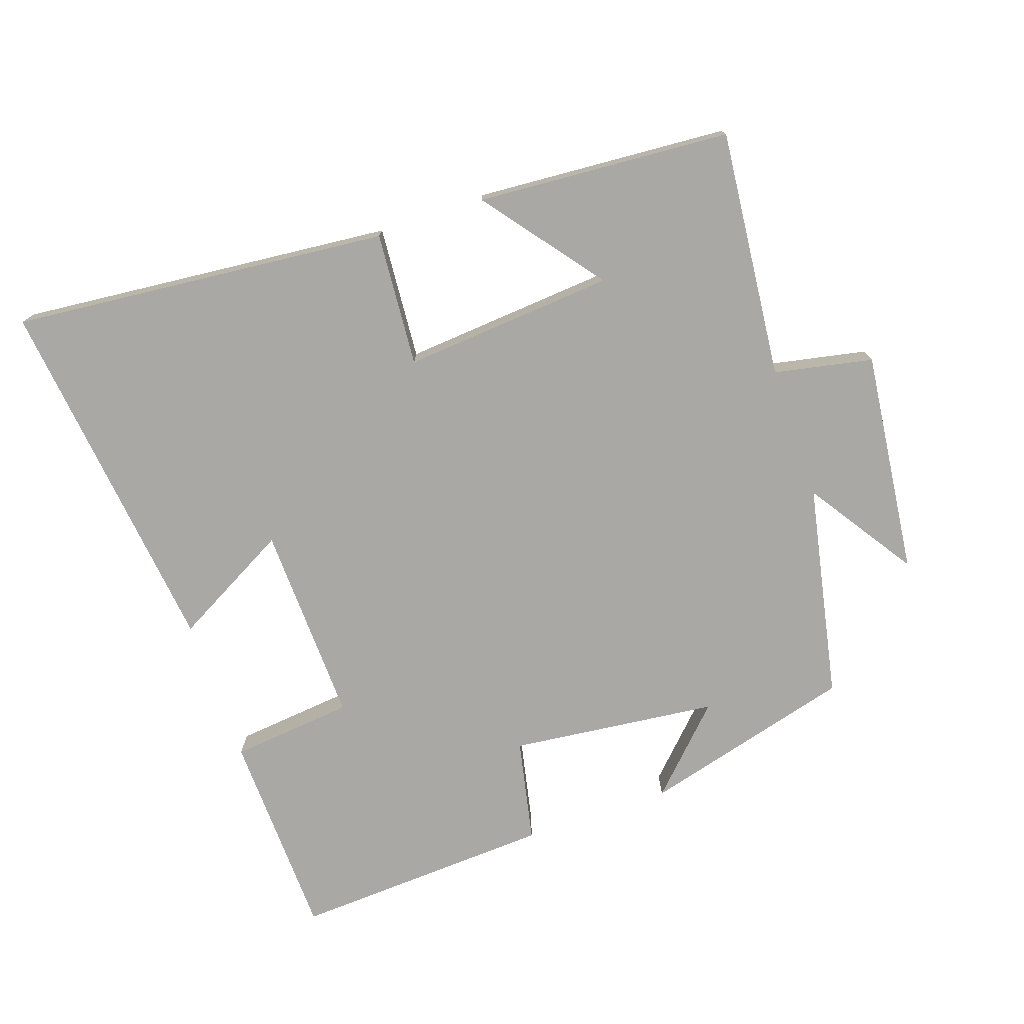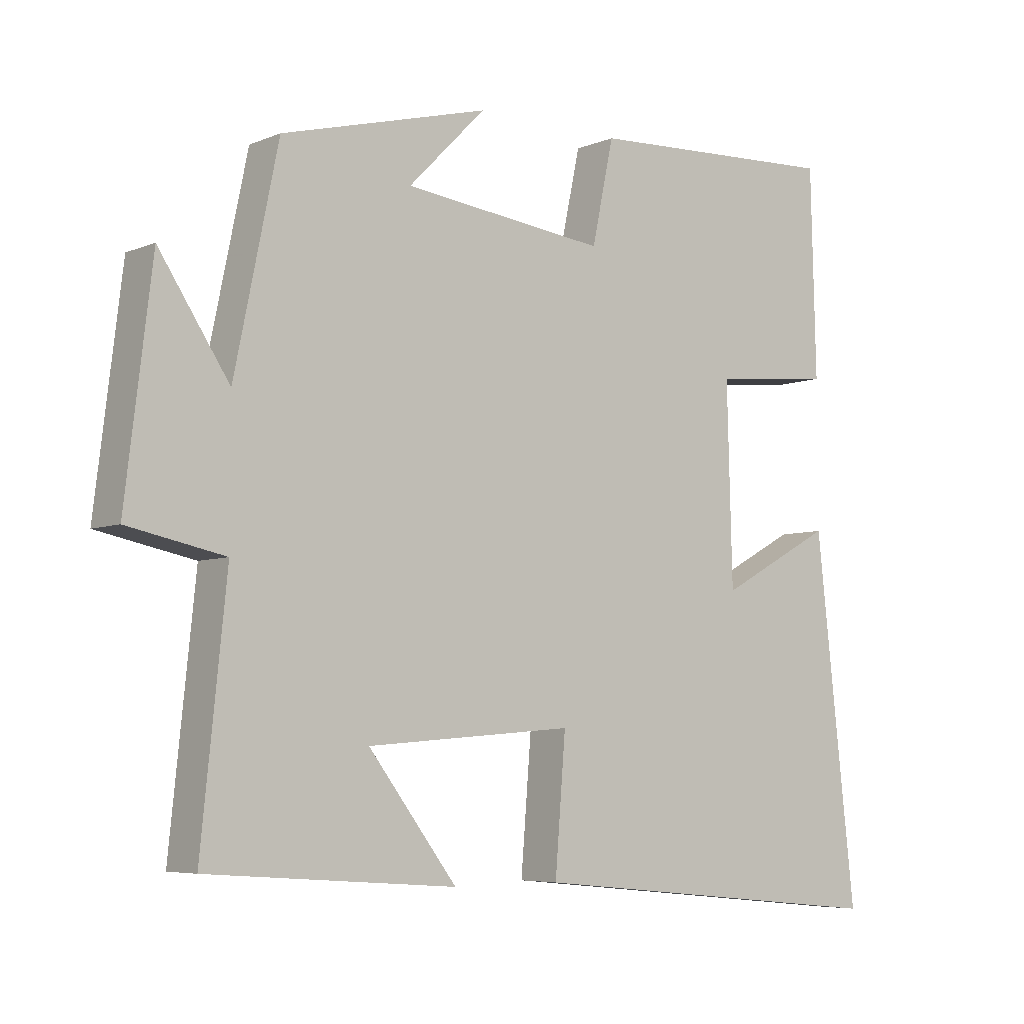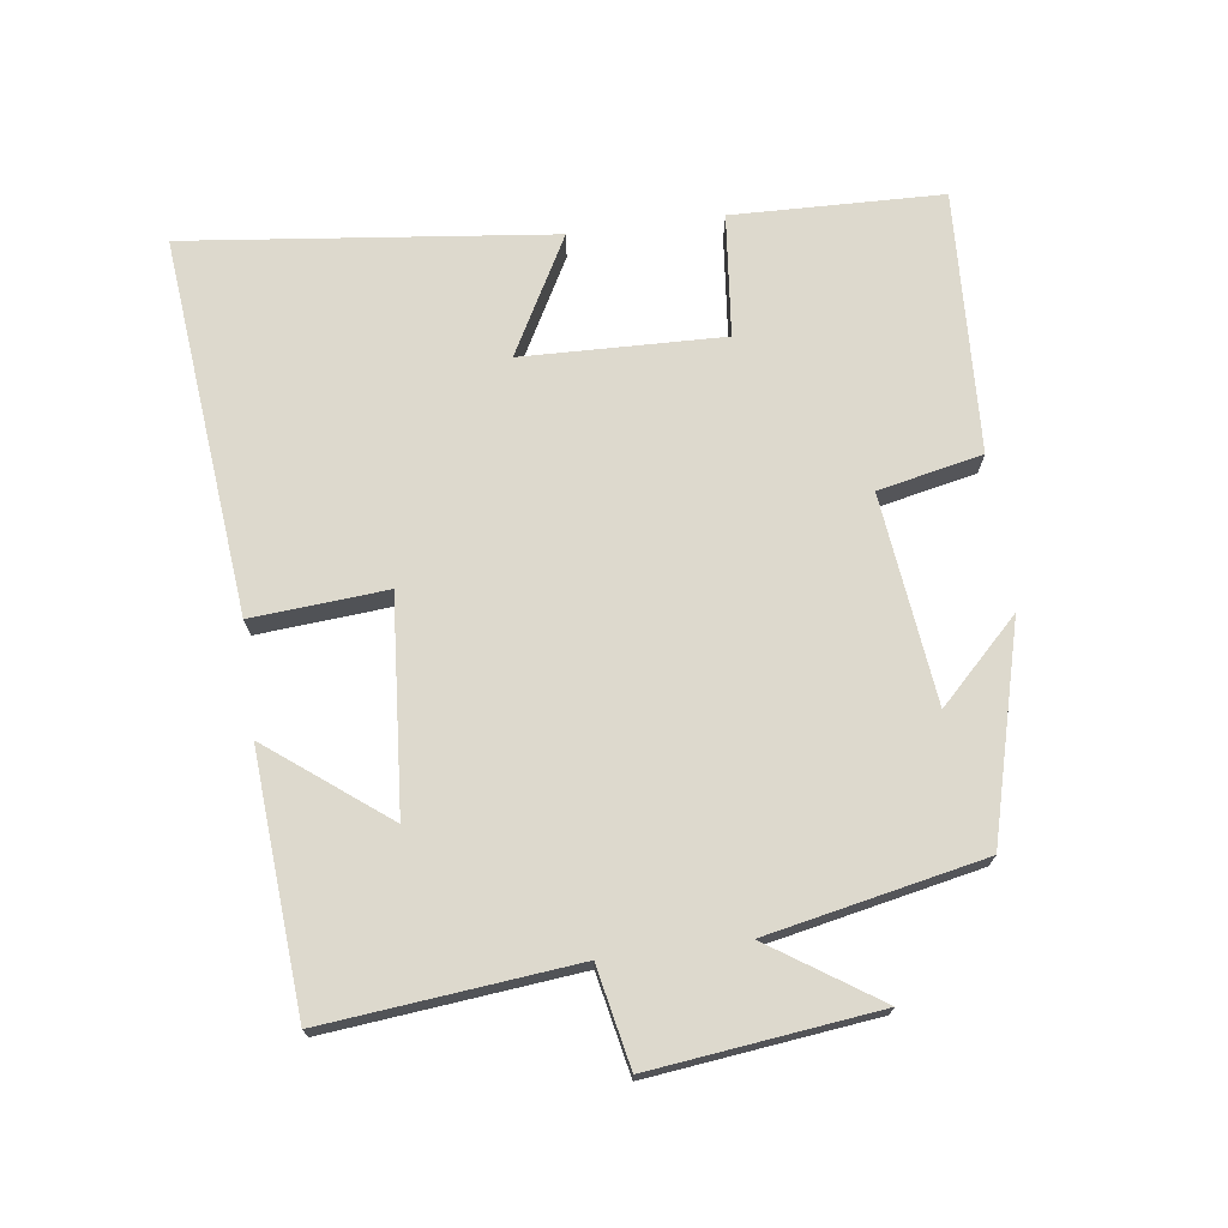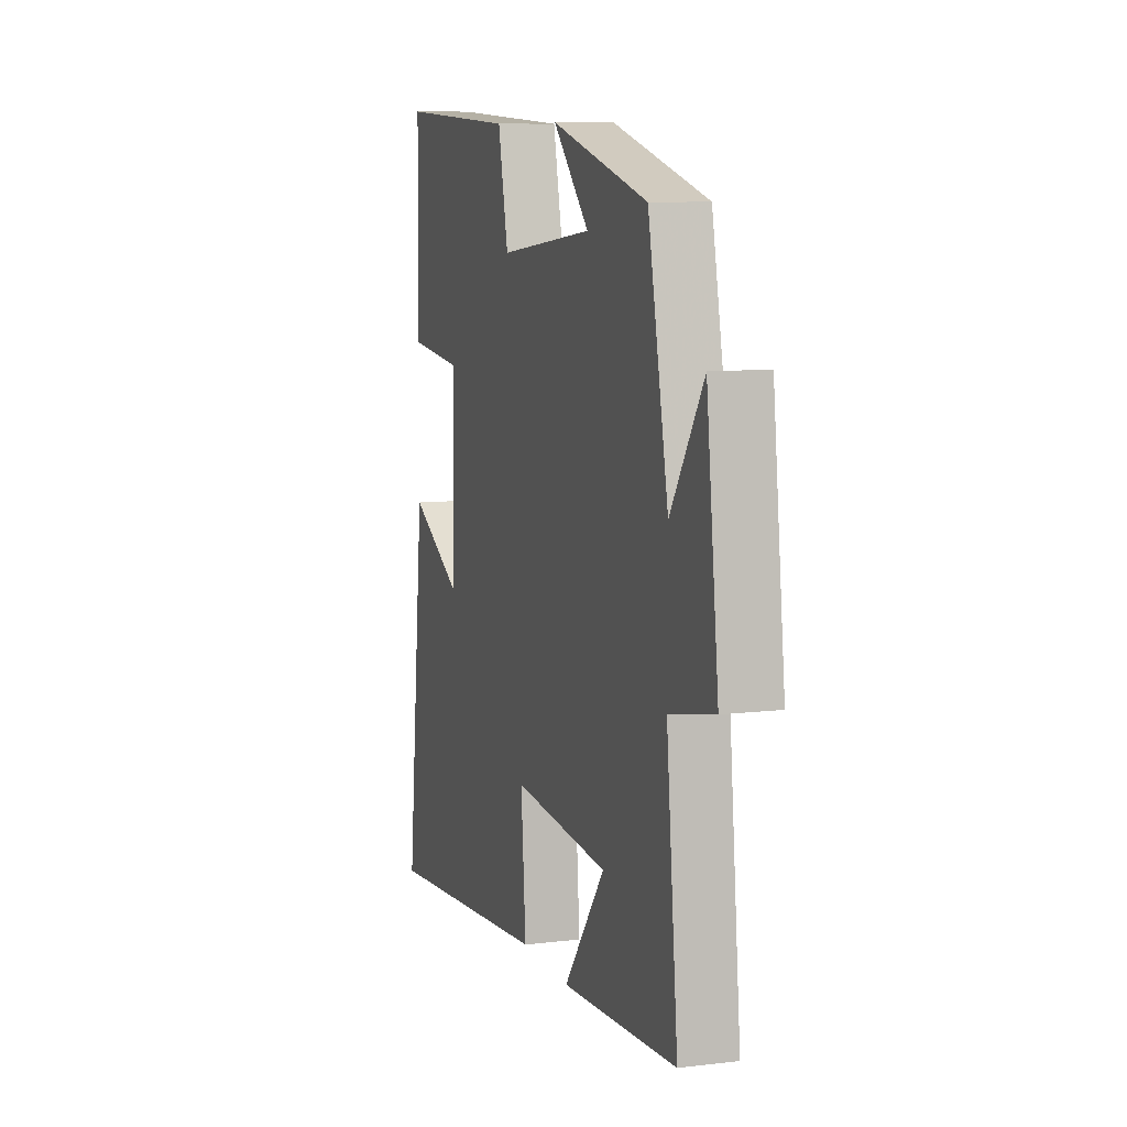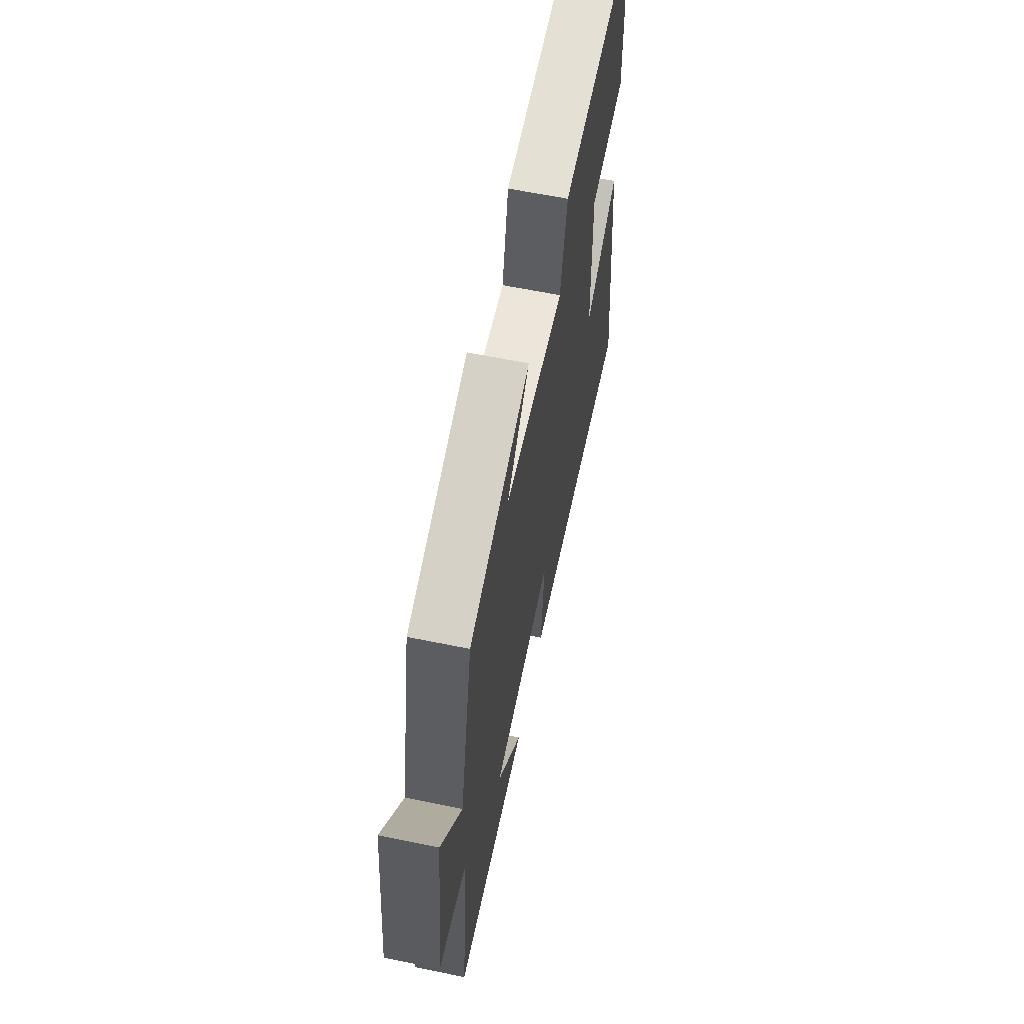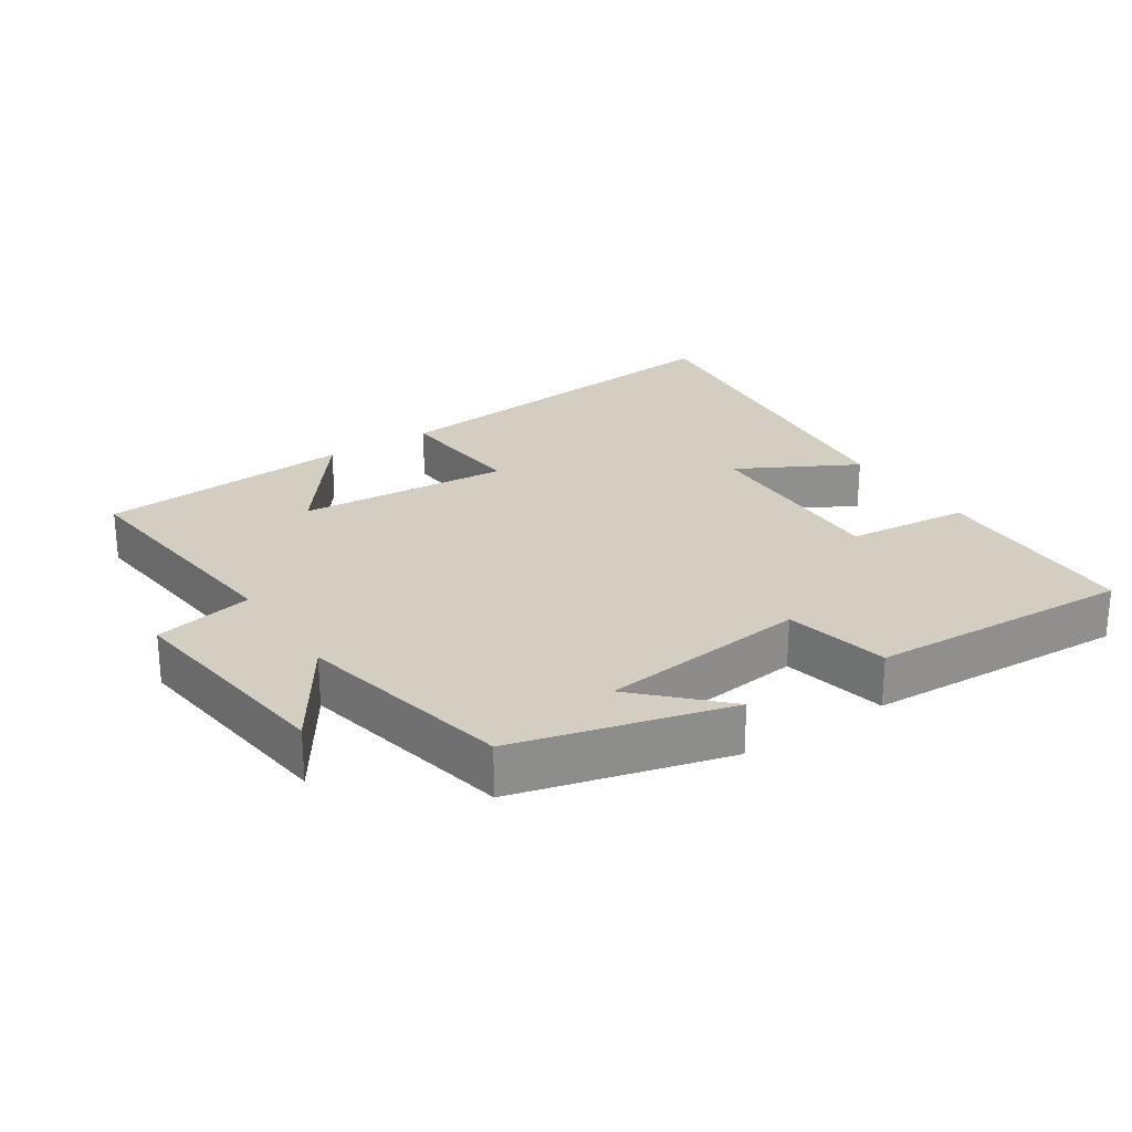
<metadata>
{"format":"obj","ext":"obj","renderer":"f3d","projection":"perspective","resolution":1024,"background":"white","views":[{"elev":-75.1,"azim":-160.8,"up":"+Y"},{"elev":-5.8,"azim":-39.1,"up":"+Z"},{"elev":71.9,"azim":-97.5,"up":"+Y"},{"elev":9.1,"azim":-107.8,"up":"+Z"},{"elev":62.7,"azim":-78.3,"up":"+Z"},{"elev":25.1,"azim":-33.5,"up":"+Y"}]}
</metadata>
<code>
v 0.561 0.07 -0.556
v 0.002 0.07 -0.5
v 0.018 0.07 -0.301
v -0.296 0.07 -0.325
v -0.162 0.07 -0.5
v -0.538 0.07 -0.472
v -0.5 0.07 -0.104
v -0.646 0.07 -0.074
v -0.606 0.07 0.258
v -0.5 0.07 0.098
v -0.434 0.07 0.417
v -0.12 0.07 0.5
v -0.237 0.07 0.382
v 0.071 0.07 0.346
v 0.104 0.07 0.5
v 0.492 0.07 0.519
v 0.5 0.07 0.208
v 0.318 0.07 0.19
v 0.326 0.07 -0.108
v 0.5 0.07 -0.014
v 0.561 0 -0.556
v 0.002 0 -0.5
v 0.018 0 -0.301
v -0.296 0 -0.325
v -0.162 0 -0.5
v -0.538 0 -0.472
v -0.5 0 -0.104
v -0.646 0 -0.074
v -0.606 0 0.258
v -0.5 0 0.098
v -0.434 0 0.417
v -0.12 0 0.5
v -0.237 0 0.382
v 0.071 0 0.346
v 0.104 0 0.5
v 0.492 0 0.519
v 0.5 0 0.208
v 0.318 0 0.19
v 0.326 0 -0.108
v 0.5 0 -0.014
f 19 20 1 2
f 18 19 2 3
f 15 16 17 18
f 14 15 18 3
f 13 14 3 4
f 11 12 13
f 10 11 13 4
f 7 8 9 10
f 7 10 4
f 4 5 6 7
f 22 21 40 39
f 23 22 39 38
f 38 37 36 35
f 23 38 35 34
f 24 23 34 33
f 33 32 31
f 24 33 31 30
f 30 29 28 27
f 24 30 27
f 27 26 25 24
f 1 21 22 2
f 2 22 23 3
f 3 23 24 4
f 4 24 25 5
f 5 25 26 6
f 6 26 27 7
f 7 27 28 8
f 8 28 29 9
f 9 29 30 10
f 10 30 31 11
f 11 31 32 12
f 12 32 33 13
f 13 33 34 14
f 14 34 35 15
f 15 35 36 16
f 16 36 37 17
f 17 37 38 18
f 18 38 39 19
f 19 39 40 20
f 20 40 21 1

</code>
